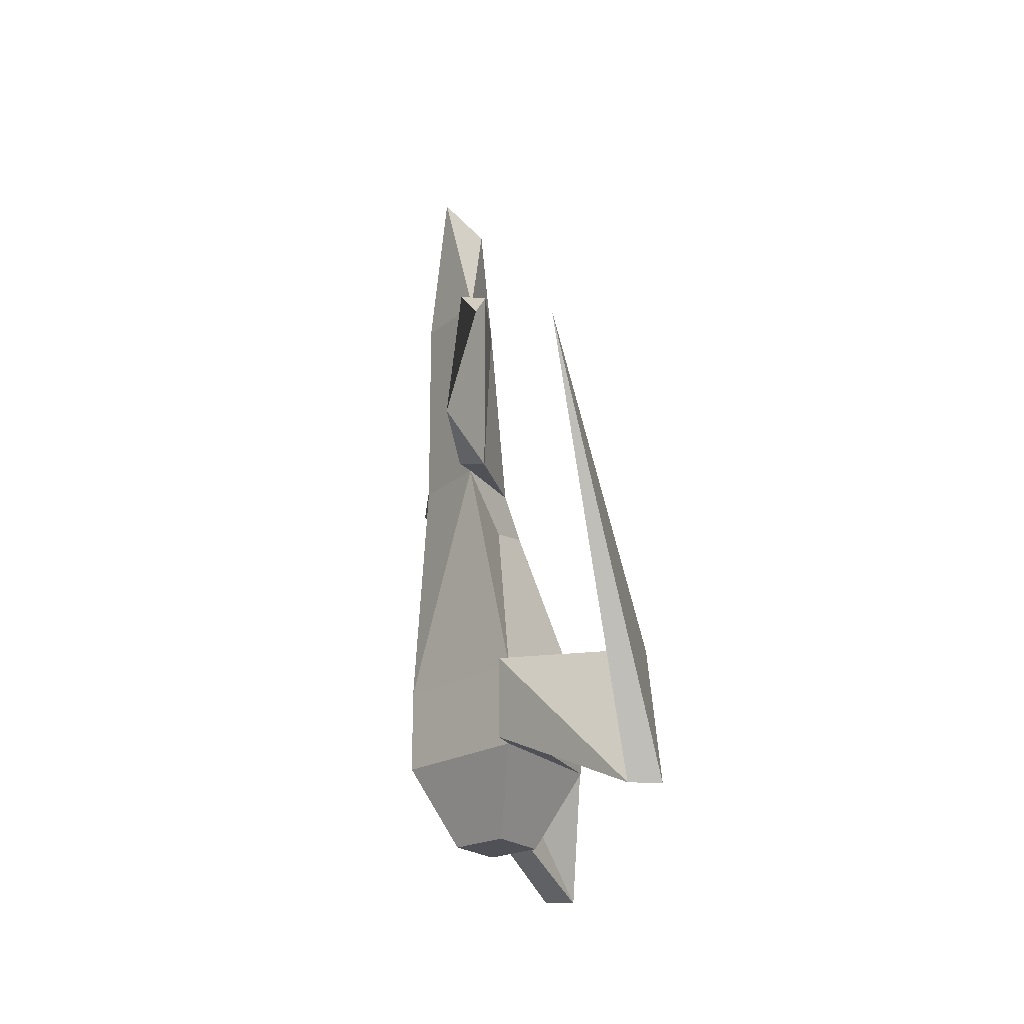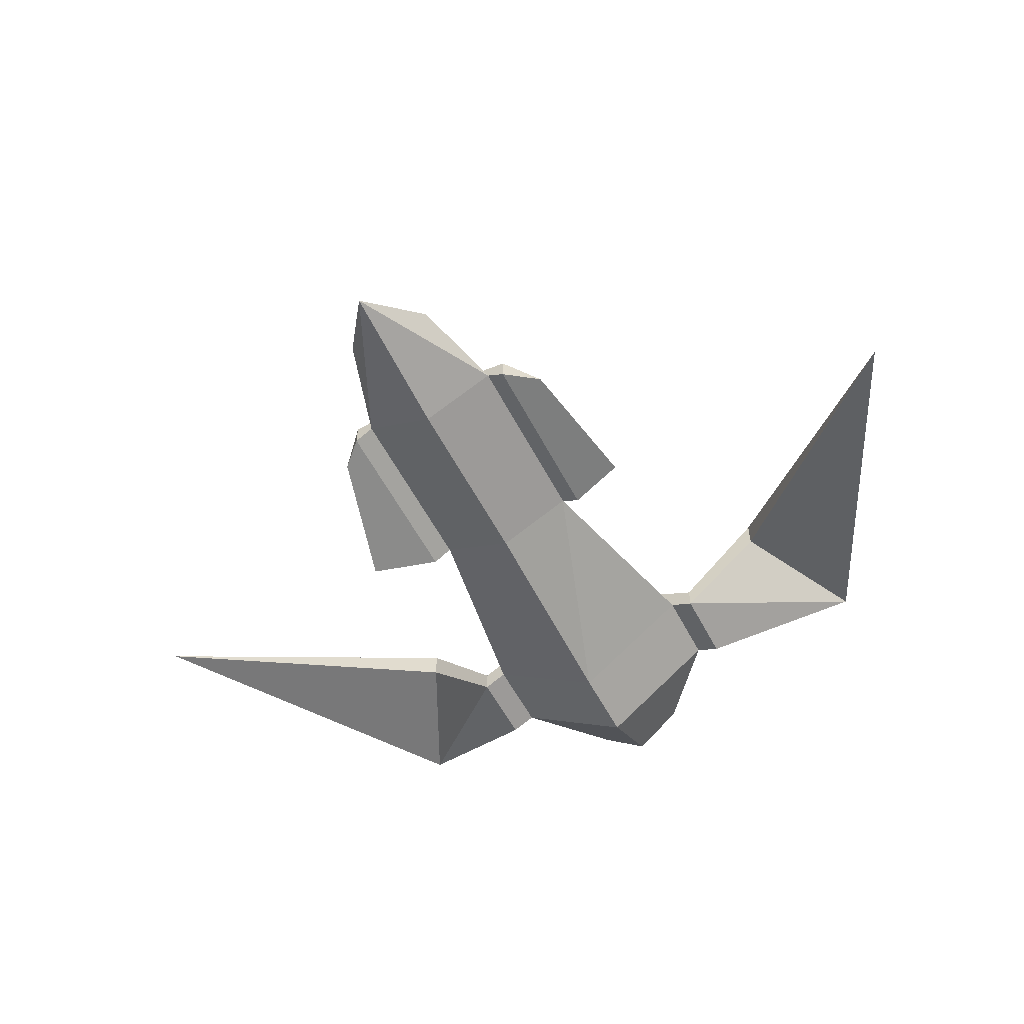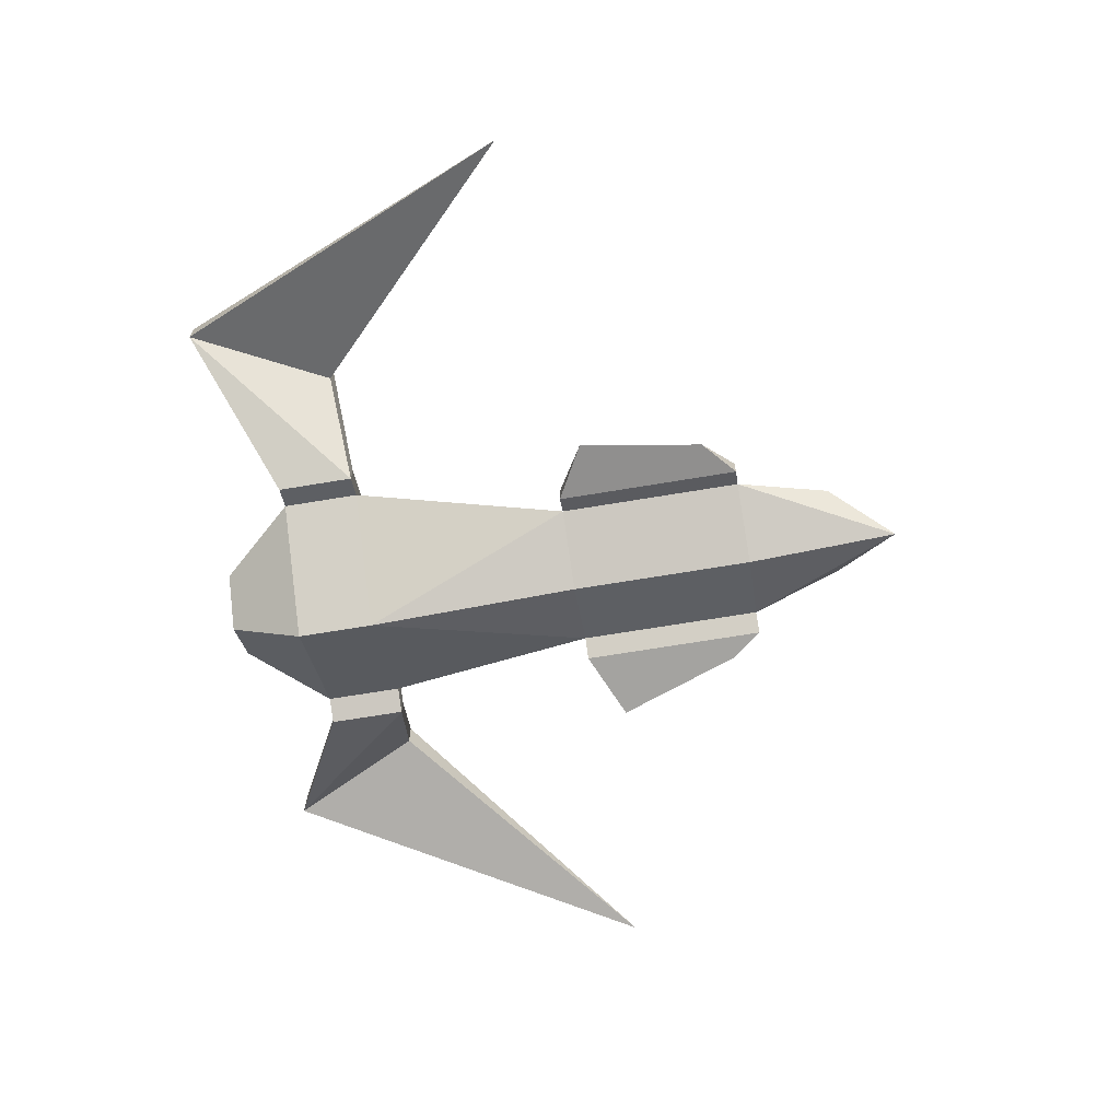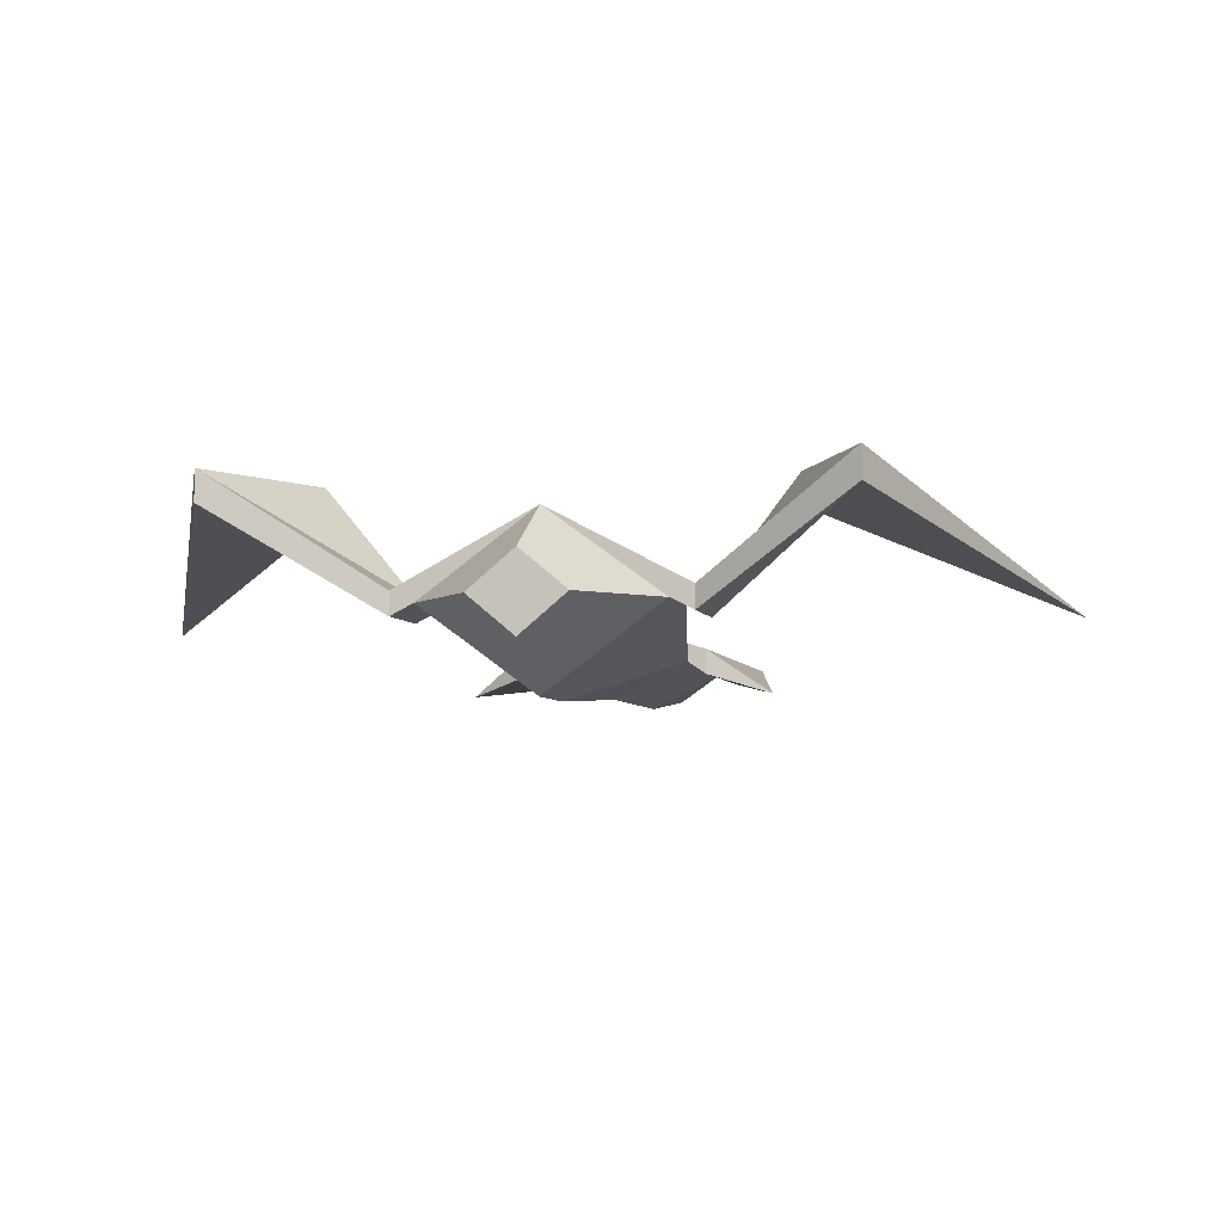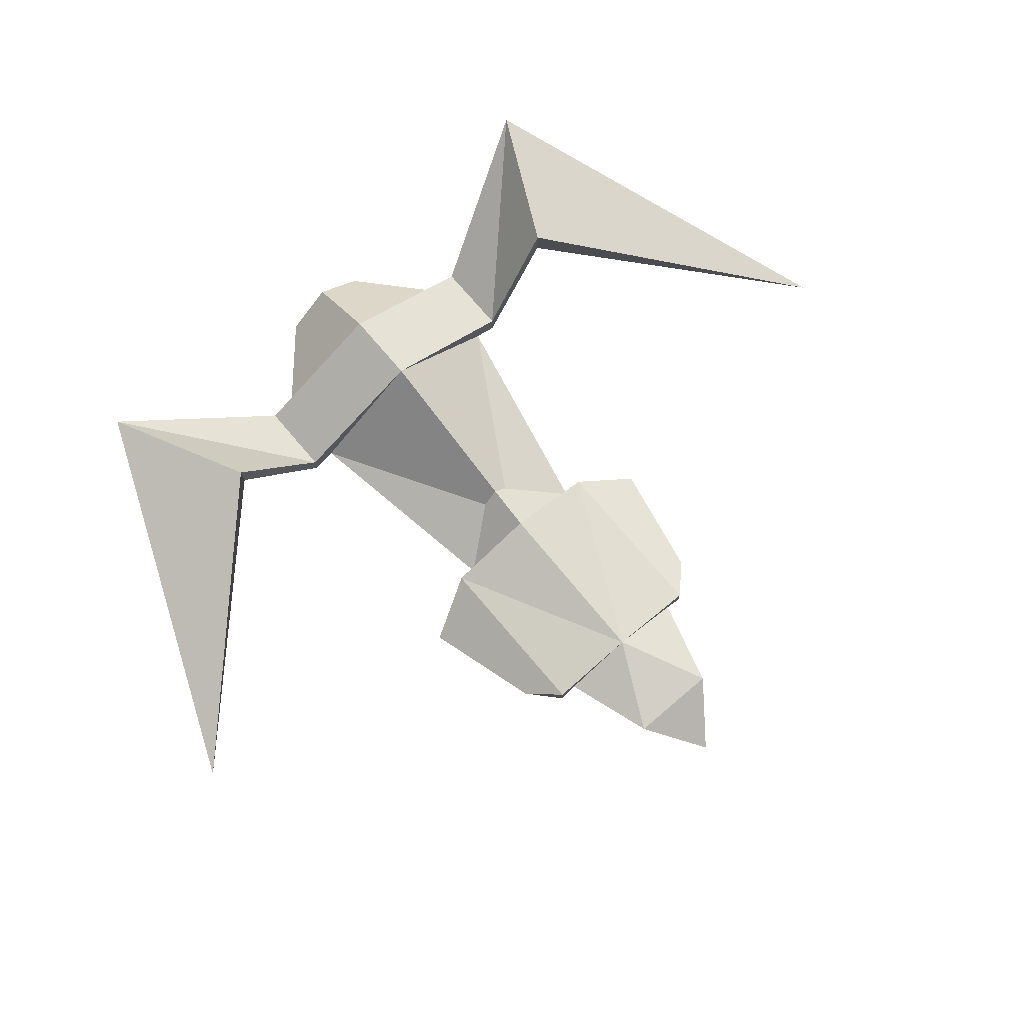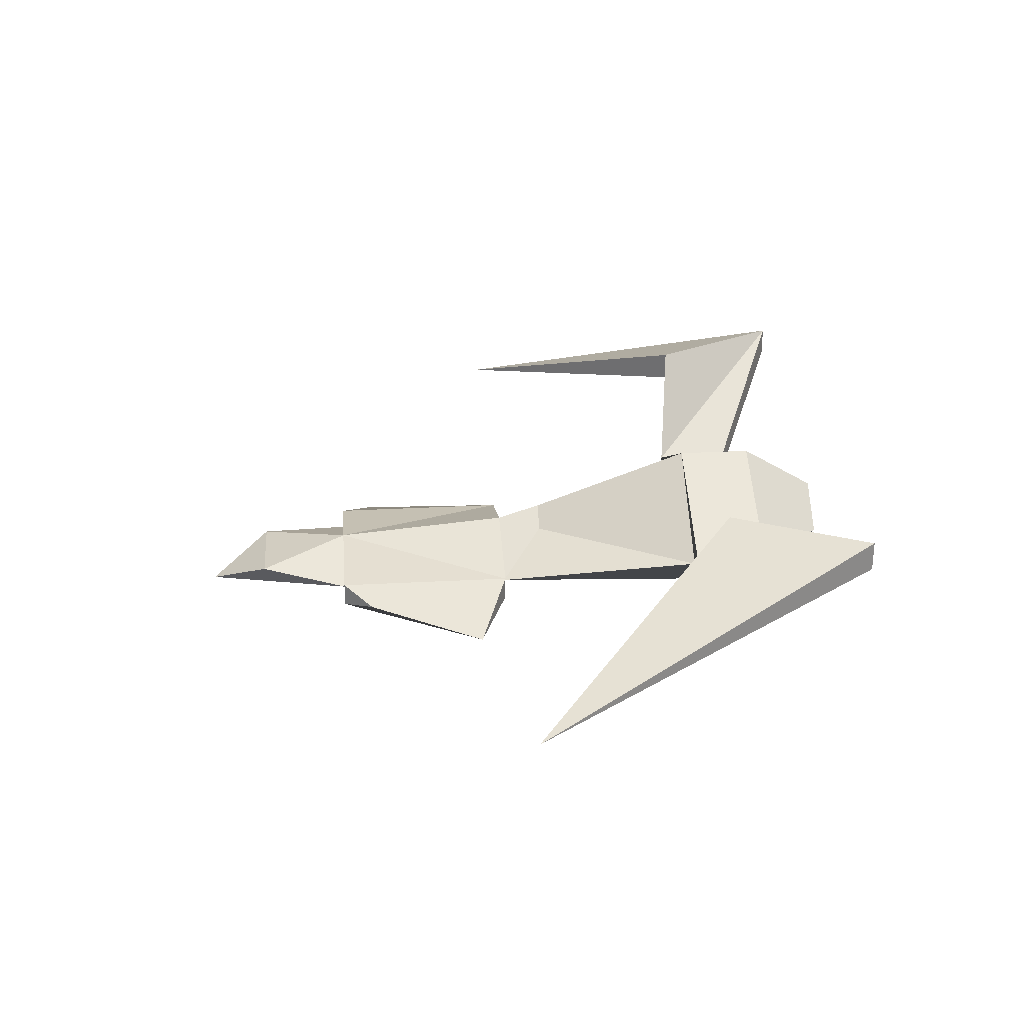
<metadata>
{"format":"obj","ext":"obj","renderer":"f3d","projection":"perspective","resolution":1024,"background":"white","views":[{"elev":-20.3,"azim":83.9,"up":"+Z"},{"elev":-57.1,"azim":27.4,"up":"+Y"},{"elev":-67.8,"azim":-80.5,"up":"+Y"},{"elev":-5.4,"azim":-166.9,"up":"+Y"},{"elev":74.8,"azim":-40.4,"up":"+Y"},{"elev":27.6,"azim":85.2,"up":"+Y"}]}
</metadata>
<code>
g RayDagger
v -0.3 -0 -0.54
v -0.04 -0 -0.1
v -0.192 -0.09 0.02
v -0.192 -0.09 0.5
v -0.12 -0.058 0.74
v -0.24 -0.058 0.02
v -0.24 -0.122 0.02
v -0.4 -0.17 0.1
v -0.24 -0.058 0.5
v -0.24 -0.122 0.5
v -0.32 -0.09 0.42
v -0.3 -0 -0.74
v -0.36 0.03 -0.74
v -0.36 -0.03 -0.74
v -0.36 0.03 -0.54
v -0.36 -0.03 -0.54
v -0.76 0.3 -0.94
v -0.5775 0.3 -0.5775
v -1.2 -0 0.01
v -0.76 0.22 -0.94
v -0.5775 0.22 -0.5775
v -0.12 -0 -0.94
v 0 -0.22 -0.54
v 0 -0.22 -0.74
v 0.3 -0 -0.54
v 0 0.22 -0.74
v 0 0.22 -0.54
v 0.04 -0 -0.1
v 0 -0.1 -0.94
v 0 0.06 -0.1
v 0.192 -0.09 0.02
v 0 -0.186 0.02
v -0 0.022 0.02
v 0.192 -0.09 0.5
v -0 -0.186 0.5
v -0 -0.018 0.5
v 0.12 -0.058 0.74
v -0 -0.146 0.9
v 0.24 -0.058 0.02
v 0.24 -0.122 0.02
v 0.4 -0.17 0.1
v 0.24 -0.058 0.5
v 0.24 -0.122 0.5
v 0.32 -0.09 0.42
v -0 -0.058 0.74
v 0.3 -0 -0.74
v 0.36 0.03 -0.74
v 0.36 -0.03 -0.74
v 0.36 0.03 -0.54
v 0.36 -0.03 -0.54
v 0.76 0.3 -0.94
v 0.5775 0.3 -0.5775
v 1.2 -0 0.01
v 0.76 0.22 -0.94
v 0.5775 0.22 -0.5775
v 0 0.1 -0.94
v 0.12 -0 -0.94
f 27 15 1
f 1 24 23
f 27 1 2 30
f 26 13 27
f 1 12 24
f 24 12 22 29
f 2 1 3
f 12 26 56 22
f 1 23 3
f 30 2 3 33
f 3 32 35 4
f 36 9 4
f 4 5 36
f 38 45 5
f 5 45 36
f 6 3 7
f 7 8 6
f 9 10 4
f 10 9 11
f 7 3 4 10
f 9 36 6
f 8 7 10 11
f 6 8 11 9
f 15 16 1
f 18 15 17
f 14 12 1 16
f 17 19 18
f 20 21 19
f 20 19 17
f 21 18 19
f 4 35 38
f 4 38 5
f 3 23 32
f 15 13 17
f 17 13 20
f 14 16 20
f 20 16 21
f 18 21 15
f 15 21 16
f 15 27 13
f 33 6 36
f 33 3 6
f 13 26 12
f 27 25 49
f 25 23 24
f 27 30 28 25
f 26 27 47
f 25 24 46
f 24 29 57 46
f 28 31 25
f 46 57 56 26
f 25 31 23
f 30 33 31 28
f 31 34 35 32
f 36 34 42
f 34 36 37
f 38 37 45
f 37 36 45
f 39 40 31
f 40 39 41
f 42 34 43
f 43 44 42
f 40 43 34 31
f 42 39 36
f 41 44 43 40
f 39 42 44 41
f 49 25 50
f 52 51 49
f 48 50 25 46
f 51 52 53
f 54 53 55
f 54 51 53
f 55 53 52
f 34 38 35
f 34 37 38
f 31 32 23
f 49 51 47
f 51 54 47
f 48 54 50
f 54 55 50
f 52 49 55
f 49 50 55
f 49 47 27
f 33 36 39
f 33 39 31
f 47 46 26
f 13 12 14
f 22 56 29
f 13 14 20
f 47 48 46
f 57 29 56
f 47 54 48

</code>
